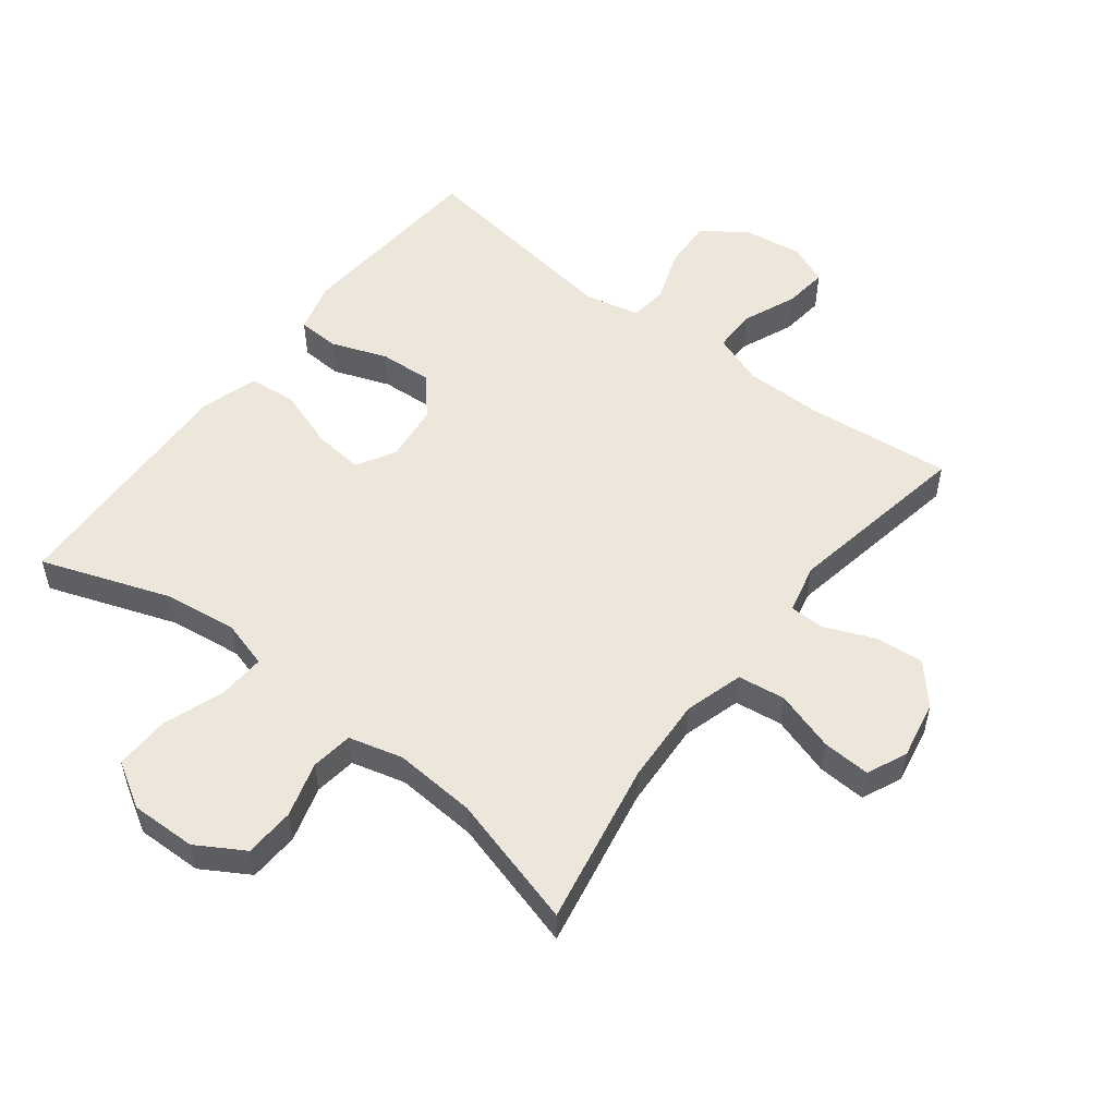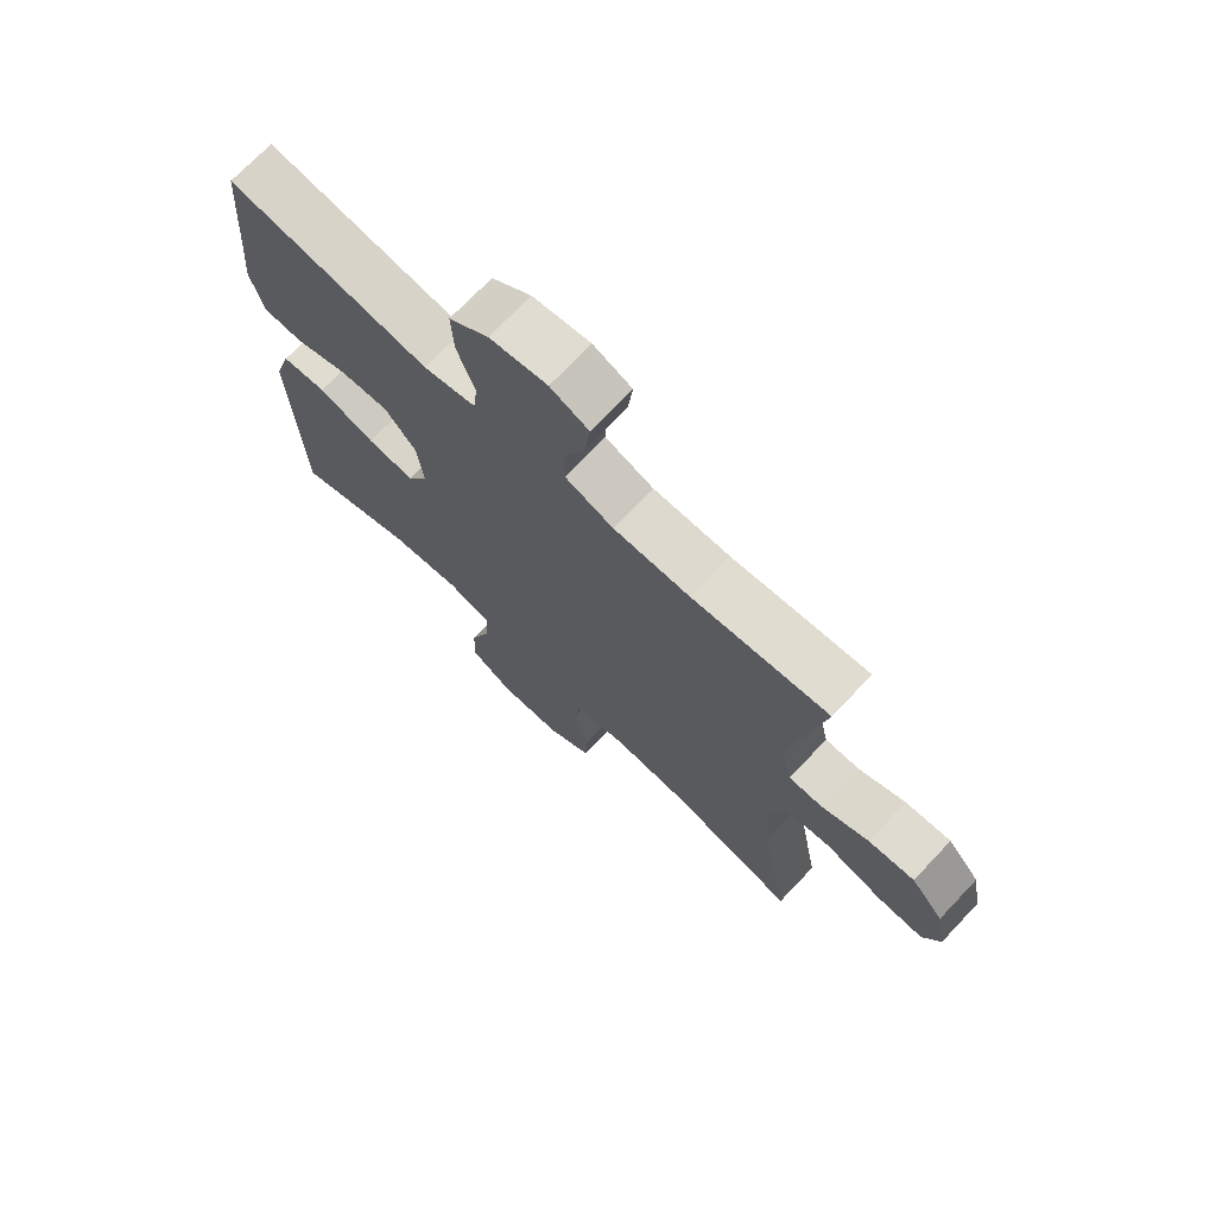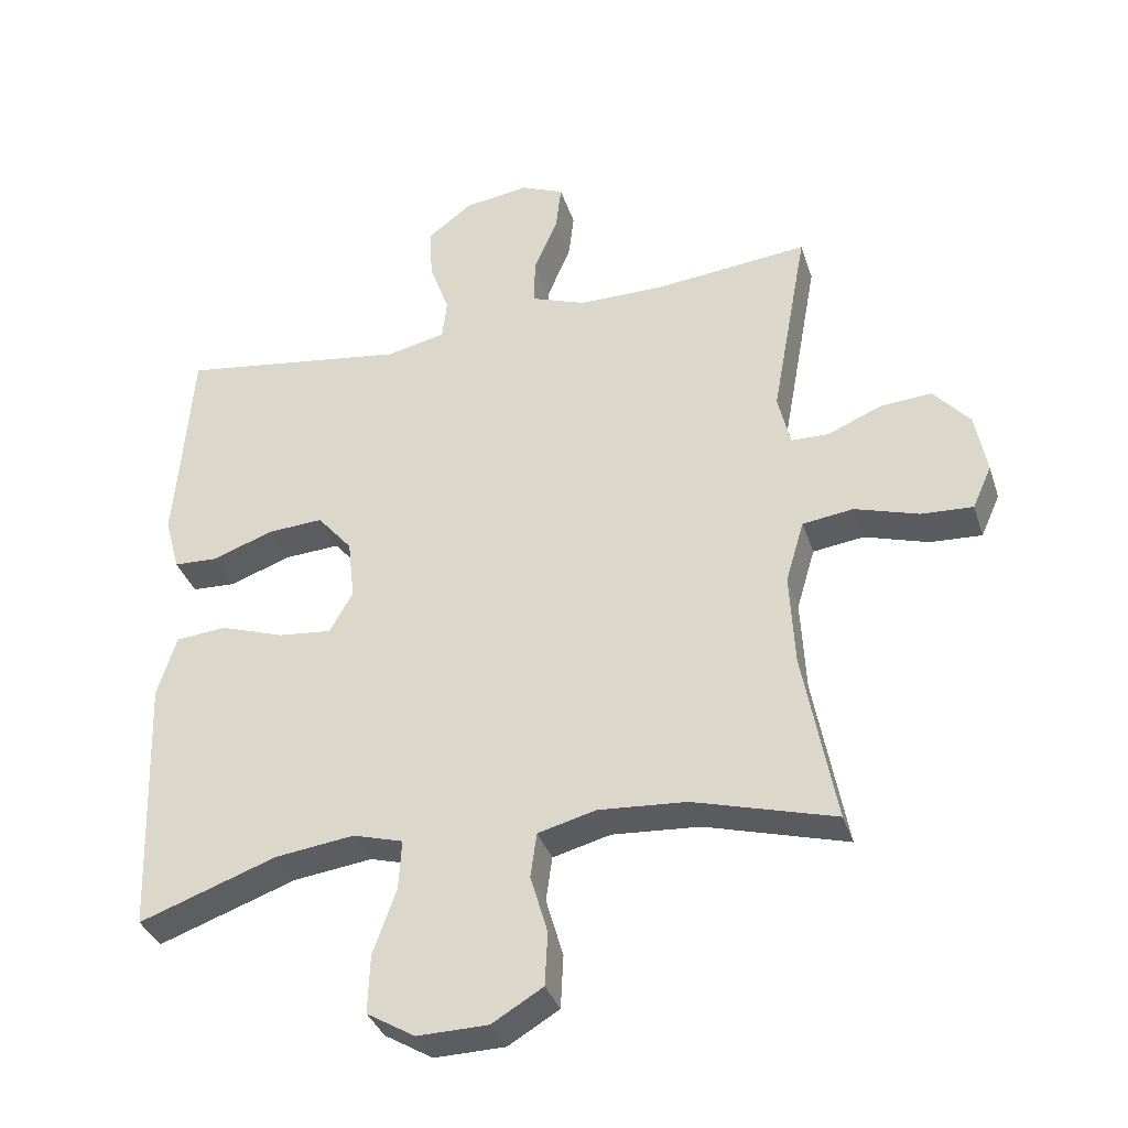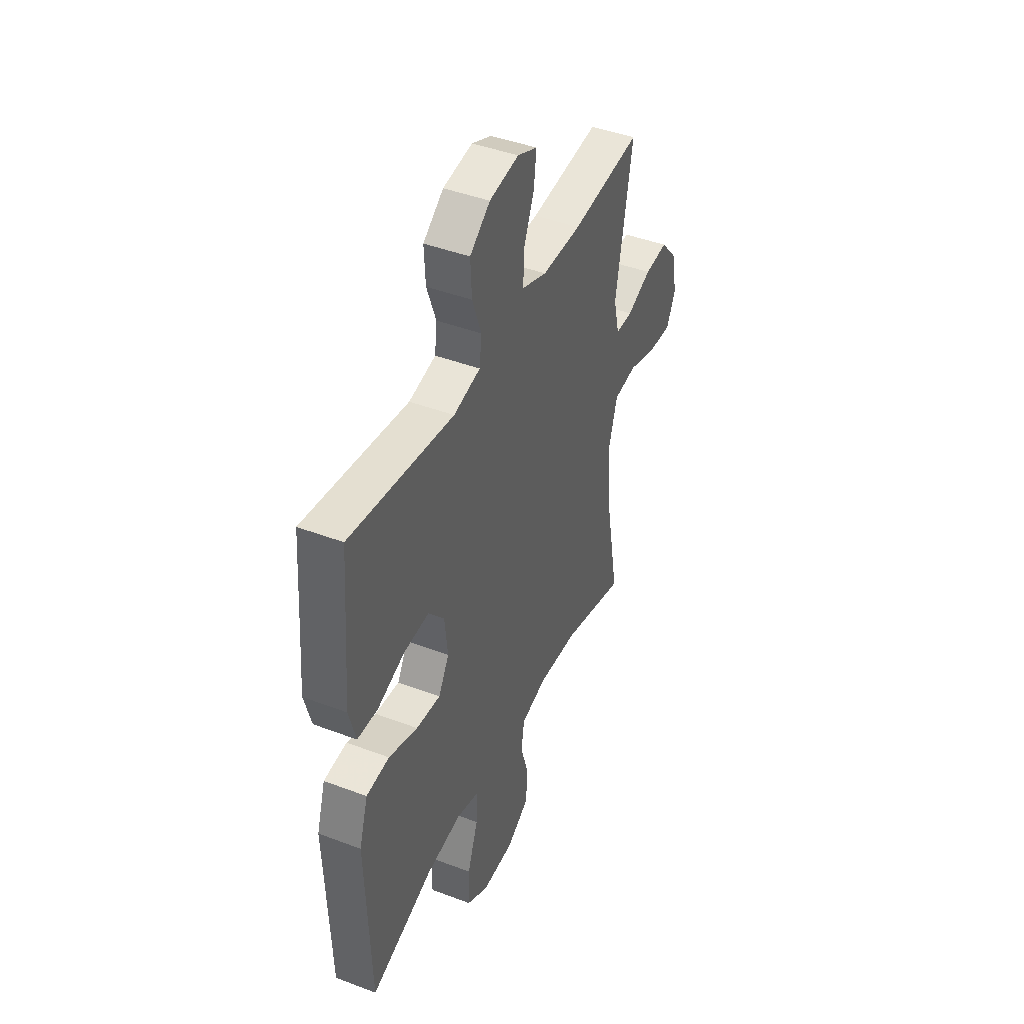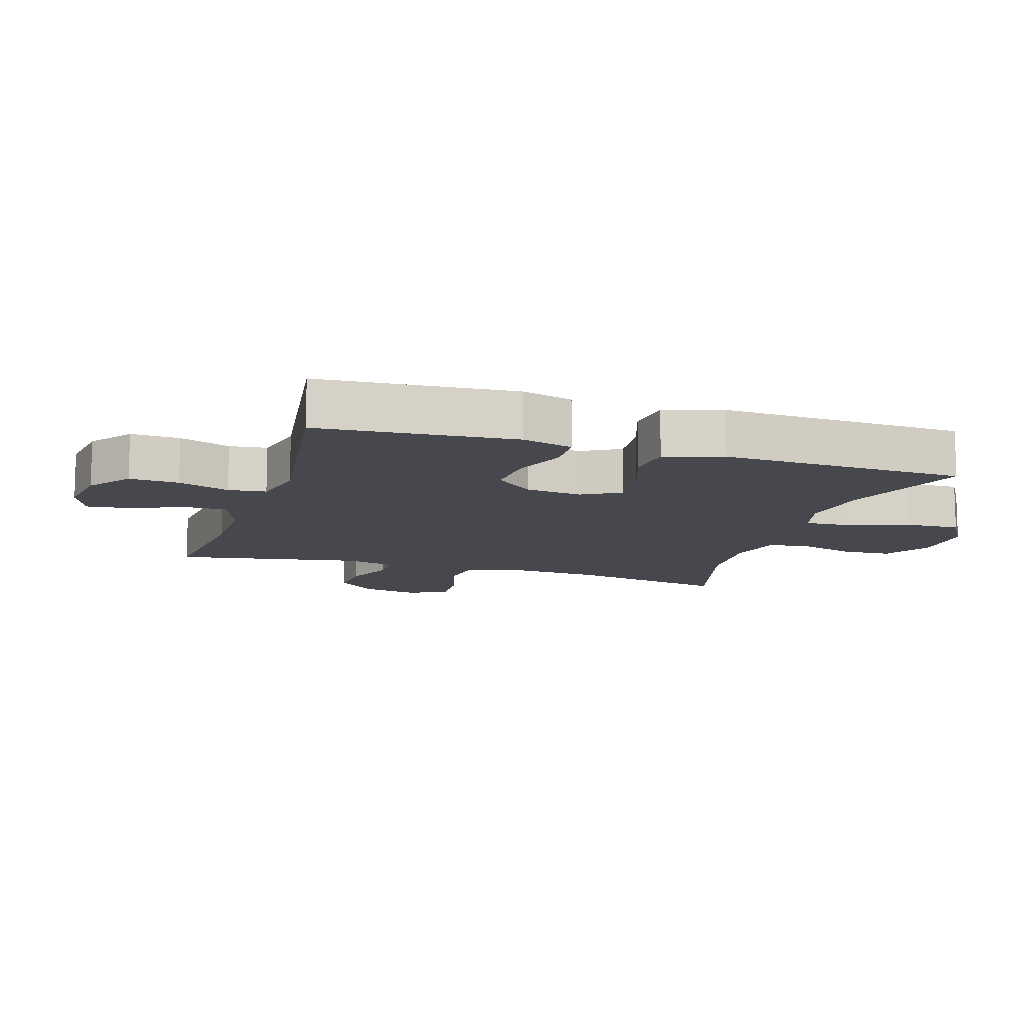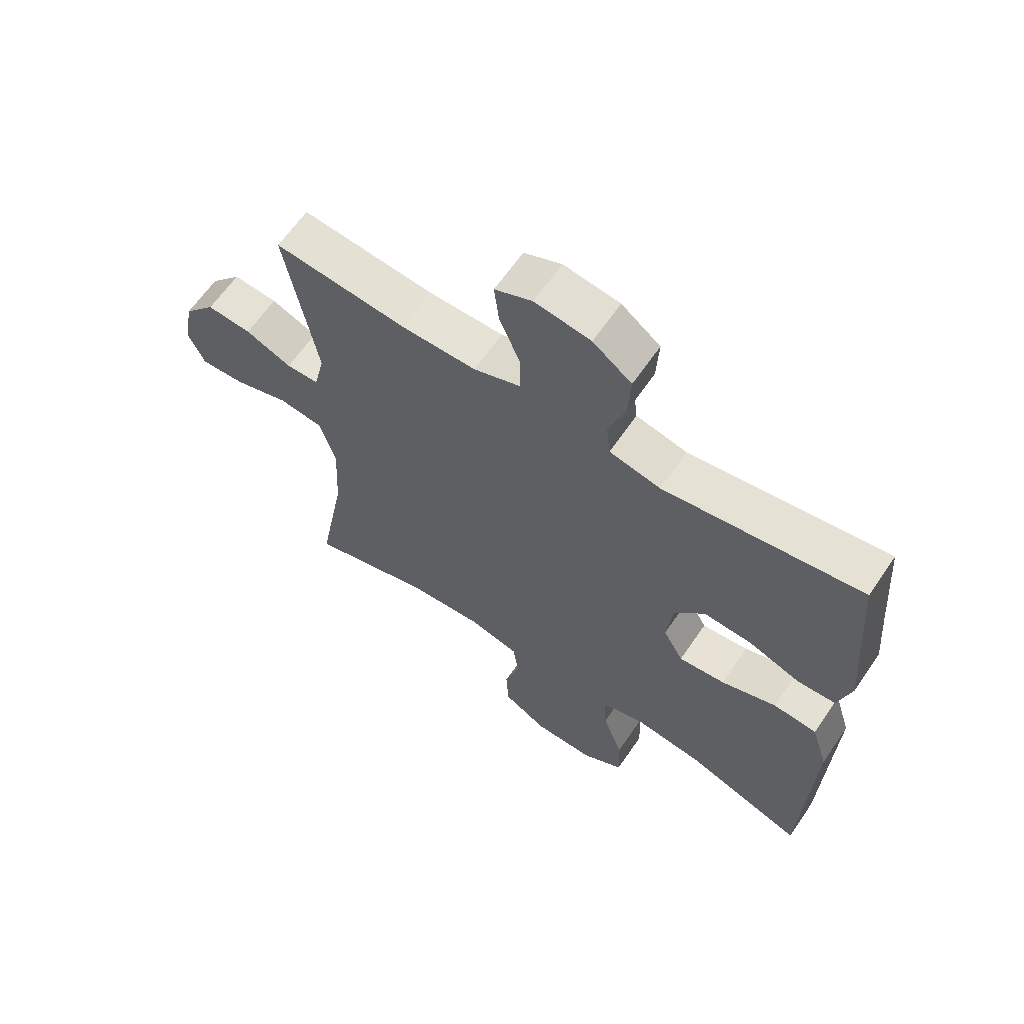
<metadata>
{"format":"obj","ext":"obj","renderer":"f3d","projection":"perspective","resolution":1024,"background":"white","views":[{"elev":53.6,"azim":-142.4,"up":"+Y"},{"elev":71.7,"azim":-136.5,"up":"+Z"},{"elev":-35.5,"azim":-162.9,"up":"+Z"},{"elev":43.6,"azim":114.1,"up":"+Z"},{"elev":-11.9,"azim":72.5,"up":"+Y"},{"elev":63.3,"azim":34.3,"up":"+Z"}]}
</metadata>
<code>
v 0.5 0.07 0.5
v 0.514 0.07 0.316
v 0.524 0.07 0.194
v 0.502 0.07 0.114
v 0.437 0.07 0.111
v 0.35 0.07 0.143
v 0.268 0.07 0.148
v 0.217 0.07 0.088
v 0.207 0.07 -0.001
v 0.241 0.07 -0.061
v 0.319 0.07 -0.053
v 0.412 0.07 -0.021
v 0.486 0.07 -0.028
v 0.514 0.07 -0.118
v 0.509 0.07 -0.253
v 0.5 0.07 -0.5
v 0.3 0.07 -0.429
v 0.185 0.07 -0.414
v 0.112 0.07 -0.435
v 0.116 0.07 -0.507
v 0.15 0.07 -0.603
v 0.153 0.07 -0.688
v 0.083 0.07 -0.73
v -0.02 0.07 -0.728
v -0.094 0.07 -0.684
v -0.098 0.07 -0.606
v -0.073 0.07 -0.52
v -0.082 0.07 -0.455
v -0.166 0.07 -0.433
v -0.294 0.07 -0.442
v -0.5 0.07 -0.5
v -0.453 0.07 -0.246
v -0.446 0.07 -0.111
v -0.473 0.07 -0.02
v -0.547 0.07 -0.01
v -0.64 0.07 -0.039
v -0.715 0.07 -0.043
v -0.743 0.07 0.019
v -0.726 0.07 0.109
v -0.673 0.07 0.17
v -0.598 0.07 0.164
v -0.52 0.07 0.131
v -0.465 0.07 0.132
v -0.447 0.07 0.209
v -0.5 0.07 0.5
v -0.276 0.07 0.477
v -0.151 0.07 0.477
v -0.072 0.07 0.506
v -0.072 0.07 0.573
v -0.107 0.07 0.656
v -0.115 0.07 0.724
v -0.052 0.07 0.751
v 0.042 0.07 0.737
v 0.107 0.07 0.688
v 0.103 0.07 0.611
v 0.074 0.07 0.53
v 0.081 0.07 0.471
v 0.167 0.07 0.452
v 0.5 0 0.5
v 0.514 0 0.316
v 0.524 0 0.194
v 0.502 0 0.114
v 0.437 0 0.111
v 0.35 0 0.143
v 0.268 0 0.148
v 0.217 0 0.088
v 0.207 0 -0.001
v 0.241 0 -0.061
v 0.319 0 -0.053
v 0.412 0 -0.021
v 0.486 0 -0.028
v 0.514 0 -0.118
v 0.509 0 -0.253
v 0.5 0 -0.5
v 0.3 0 -0.429
v 0.185 0 -0.414
v 0.112 0 -0.435
v 0.116 0 -0.507
v 0.15 0 -0.603
v 0.153 0 -0.688
v 0.083 0 -0.73
v -0.02 0 -0.728
v -0.094 0 -0.684
v -0.098 0 -0.606
v -0.073 0 -0.52
v -0.082 0 -0.455
v -0.166 0 -0.433
v -0.294 0 -0.442
v -0.5 0 -0.5
v -0.453 0 -0.246
v -0.446 0 -0.111
v -0.473 0 -0.02
v -0.547 0 -0.01
v -0.64 0 -0.039
v -0.715 0 -0.043
v -0.743 0 0.019
v -0.726 0 0.109
v -0.673 0 0.17
v -0.598 0 0.164
v -0.52 0 0.131
v -0.465 0 0.132
v -0.447 0 0.209
v -0.5 0 0.5
v -0.276 0 0.477
v -0.151 0 0.477
v -0.072 0 0.506
v -0.072 0 0.573
v -0.107 0 0.656
v -0.115 0 0.724
v -0.052 0 0.751
v 0.042 0 0.737
v 0.107 0 0.688
v 0.103 0 0.611
v 0.074 0 0.53
v 0.081 0 0.471
v 0.167 0 0.452
f 54 55 56
f 53 54 56
f 52 53 56
f 51 52 56
f 50 51 56
f 49 50 56
f 48 49 56 57
f 47 48 57
f 46 47 57 58
f 44 45 46
f 43 44 46 58
f 40 41 42
f 39 40 42
f 38 39 42
f 37 38 42
f 36 37 42
f 35 36 42
f 34 35 42 43
f 58 1 2
f 43 58 2
f 34 43 2
f 33 34 2
f 30 31 32
f 29 30 32 33
f 25 26 27
f 24 25 27
f 23 24 27
f 22 23 27
f 21 22 27
f 20 21 27
f 19 20 27 28
f 28 29 33
f 19 28 33
f 18 19 33
f 15 16 17
f 15 17 18
f 14 15 18
f 13 14 18
f 12 13 18
f 11 12 18
f 4 5 6
f 3 4 6
f 2 3 6
f 2 6 7
f 33 2 7
f 10 11 18
f 9 10 18 33
f 8 9 33
f 7 8 33
f 114 113 112
f 114 112 111
f 114 111 110
f 114 110 109
f 114 109 108
f 114 108 107
f 115 114 107 106
f 115 106 105
f 116 115 105 104
f 104 103 102
f 116 104 102 101
f 100 99 98
f 100 98 97
f 100 97 96
f 100 96 95
f 100 95 94
f 100 94 93
f 101 100 93 92
f 60 59 116
f 60 116 101
f 60 101 92
f 60 92 91
f 90 89 88
f 91 90 88 87
f 85 84 83
f 85 83 82
f 85 82 81
f 85 81 80
f 85 80 79
f 85 79 78
f 86 85 78 77
f 91 87 86
f 91 86 77
f 91 77 76
f 75 74 73
f 76 75 73
f 76 73 72
f 76 72 71
f 76 71 70
f 76 70 69
f 64 63 62
f 64 62 61
f 64 61 60
f 65 64 60
f 65 60 91
f 76 69 68
f 91 76 68 67
f 91 67 66
f 91 66 65
f 1 59 60 2
f 2 60 61 3
f 3 61 62 4
f 4 62 63 5
f 5 63 64 6
f 6 64 65 7
f 7 65 66 8
f 8 66 67 9
f 9 67 68 10
f 10 68 69 11
f 11 69 70 12
f 12 70 71 13
f 13 71 72 14
f 14 72 73 15
f 15 73 74 16
f 16 74 75 17
f 17 75 76 18
f 18 76 77 19
f 19 77 78 20
f 20 78 79 21
f 21 79 80 22
f 22 80 81 23
f 23 81 82 24
f 24 82 83 25
f 25 83 84 26
f 26 84 85 27
f 27 85 86 28
f 28 86 87 29
f 29 87 88 30
f 30 88 89 31
f 31 89 90 32
f 32 90 91 33
f 33 91 92 34
f 34 92 93 35
f 35 93 94 36
f 36 94 95 37
f 37 95 96 38
f 38 96 97 39
f 39 97 98 40
f 40 98 99 41
f 41 99 100 42
f 42 100 101 43
f 43 101 102 44
f 44 102 103 45
f 45 103 104 46
f 46 104 105 47
f 47 105 106 48
f 48 106 107 49
f 49 107 108 50
f 50 108 109 51
f 51 109 110 52
f 52 110 111 53
f 53 111 112 54
f 54 112 113 55
f 55 113 114 56
f 56 114 115 57
f 57 115 116 58
f 58 116 59 1

</code>
